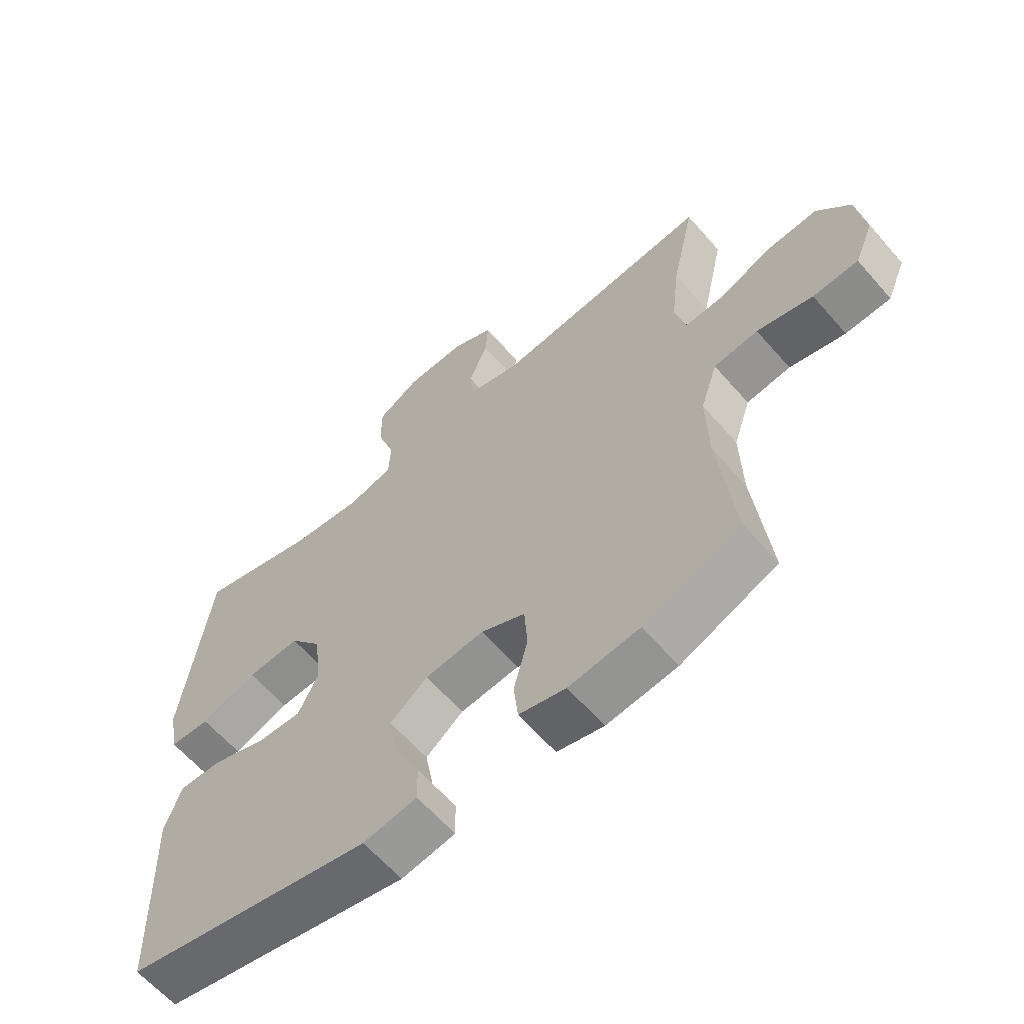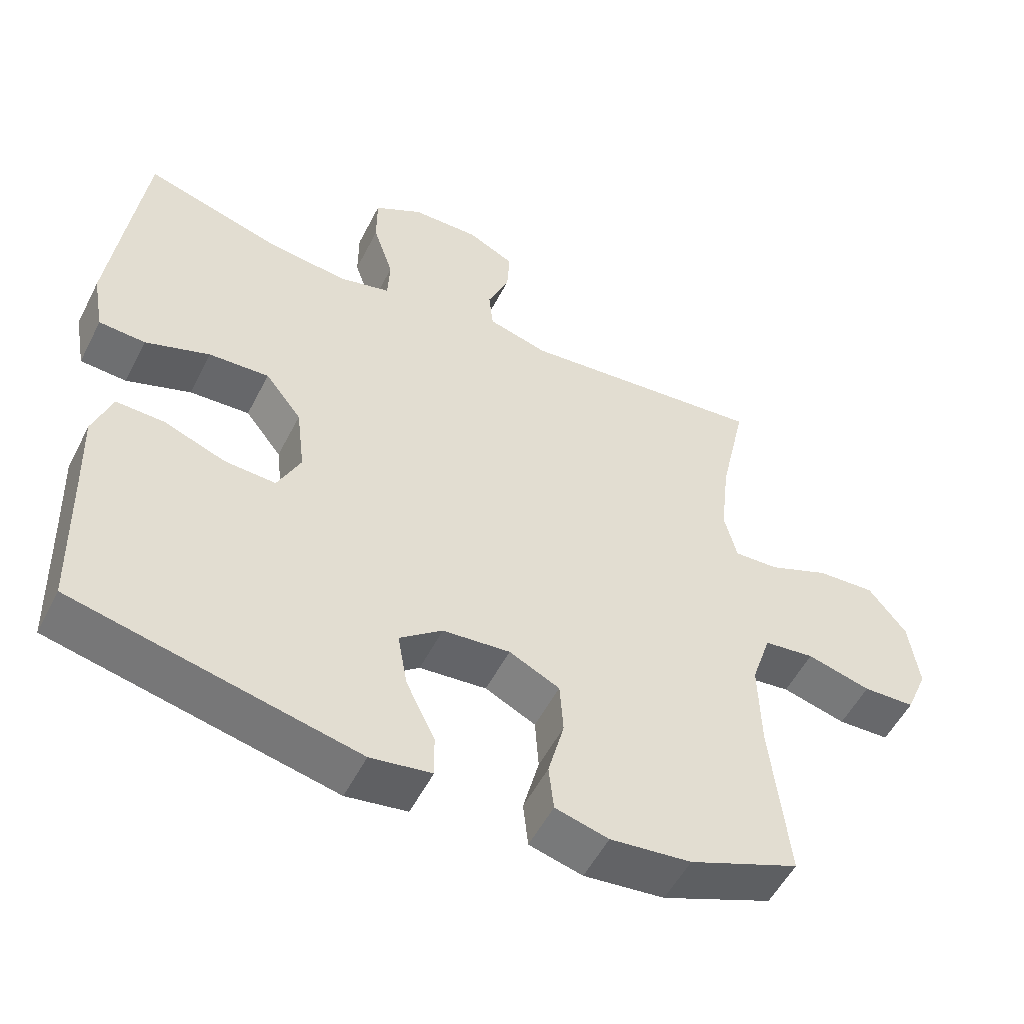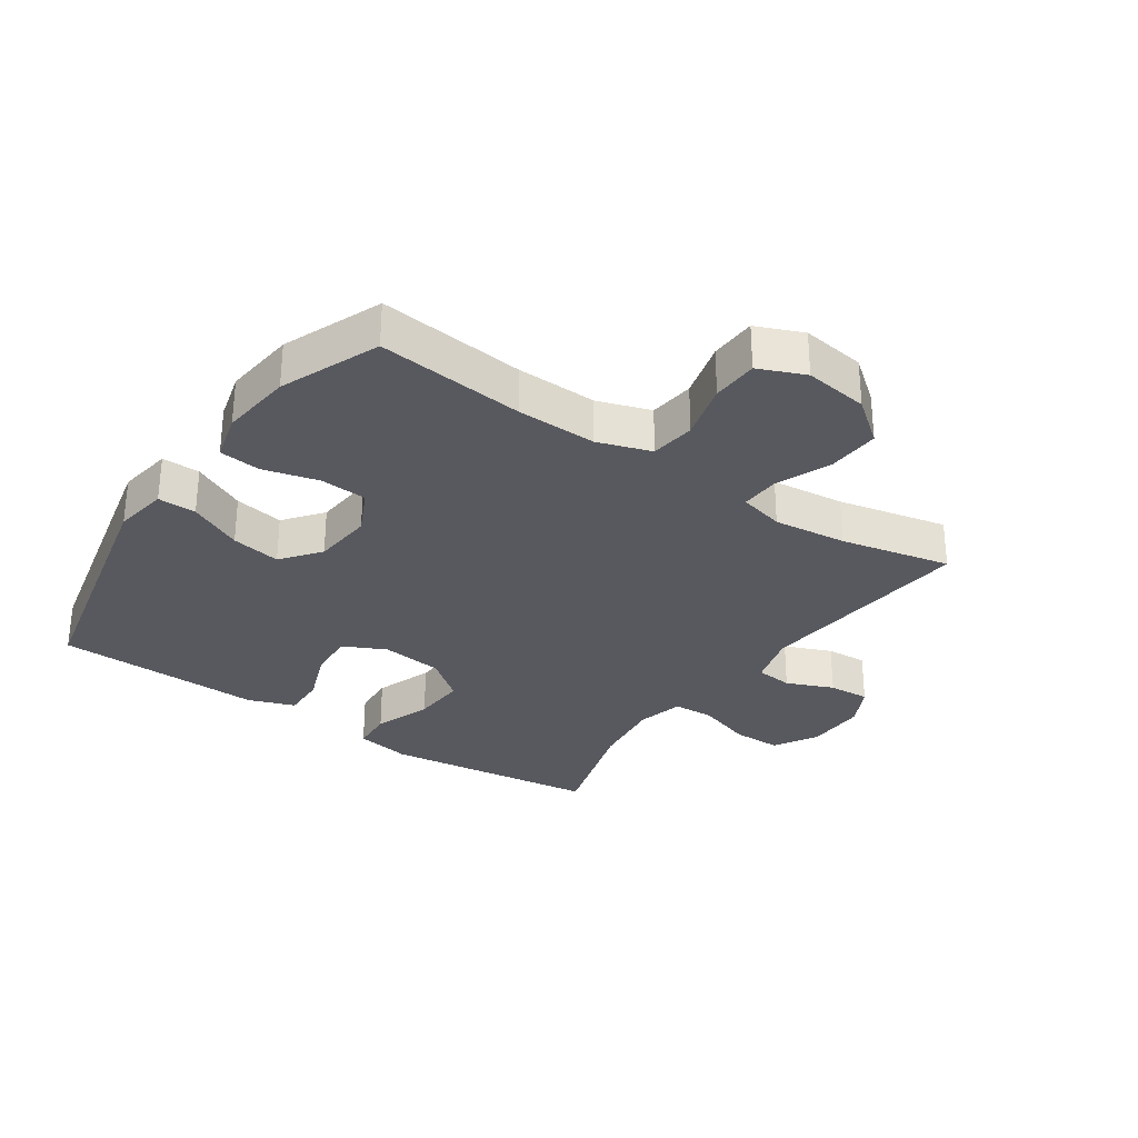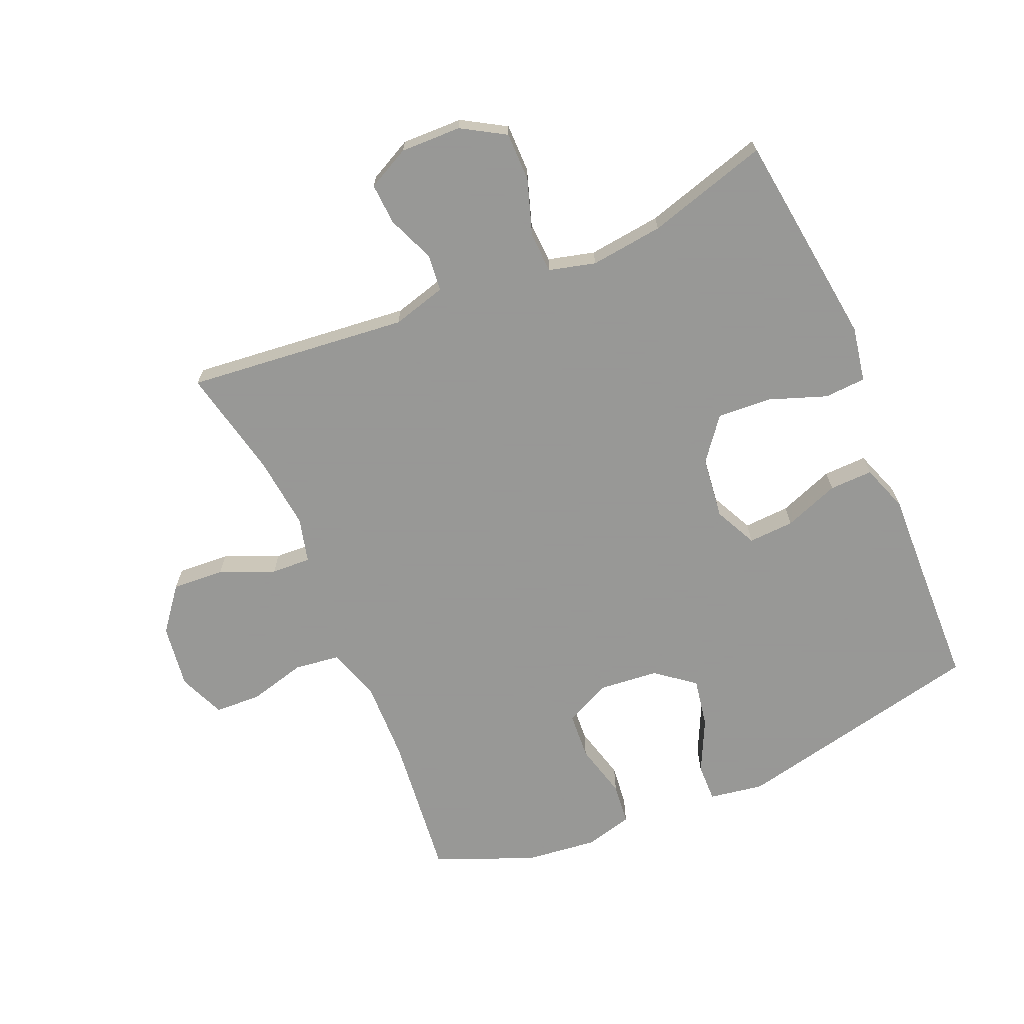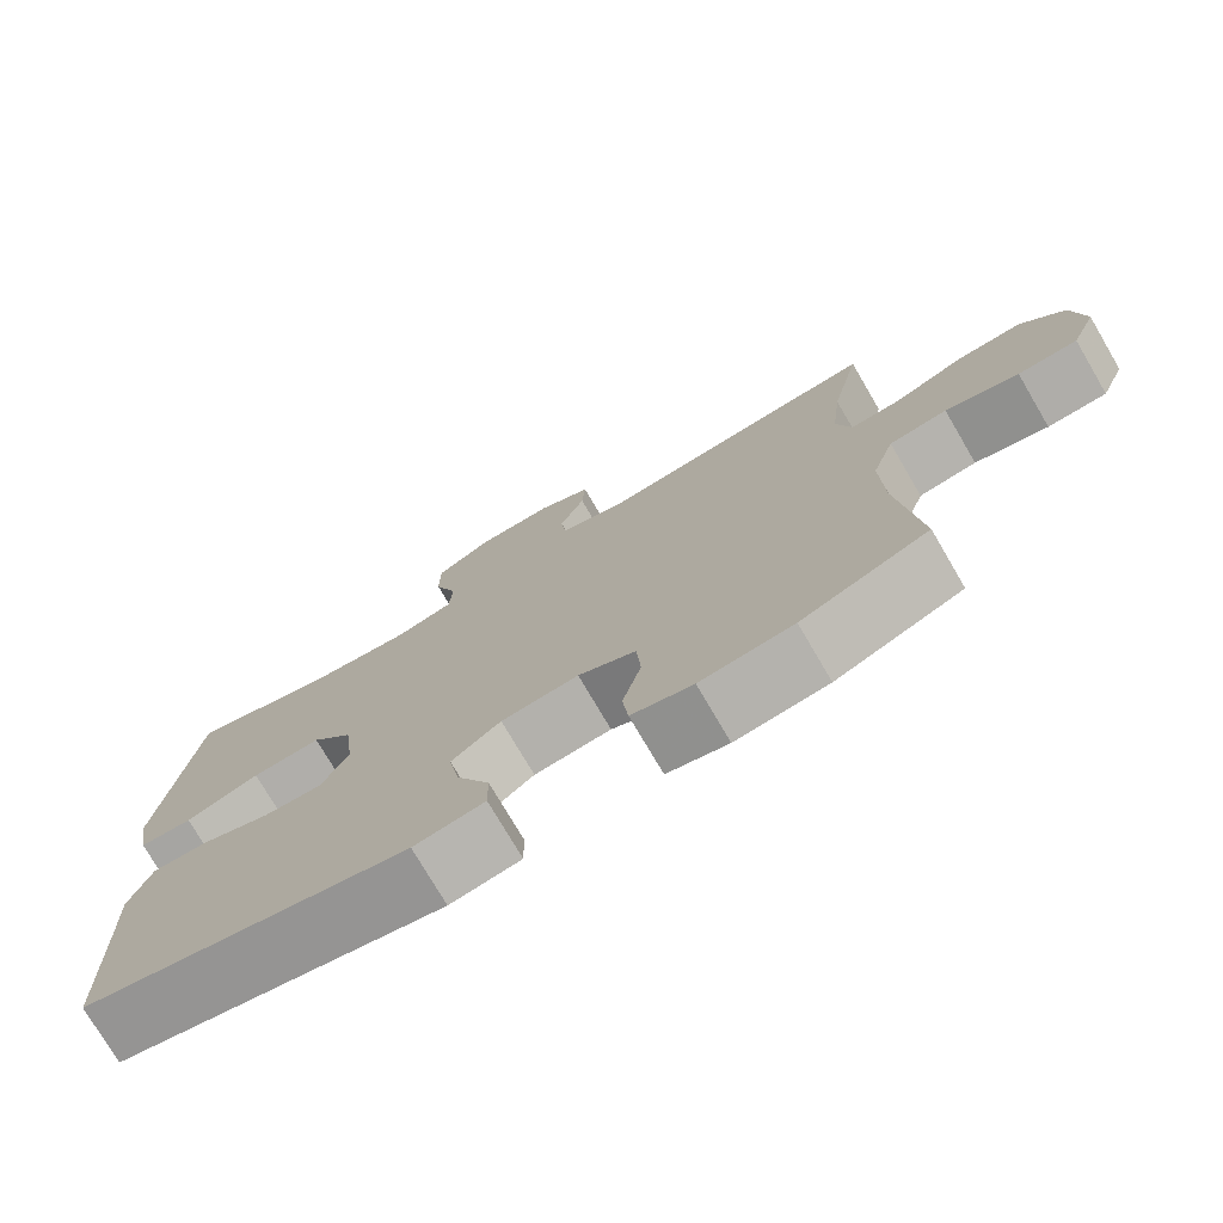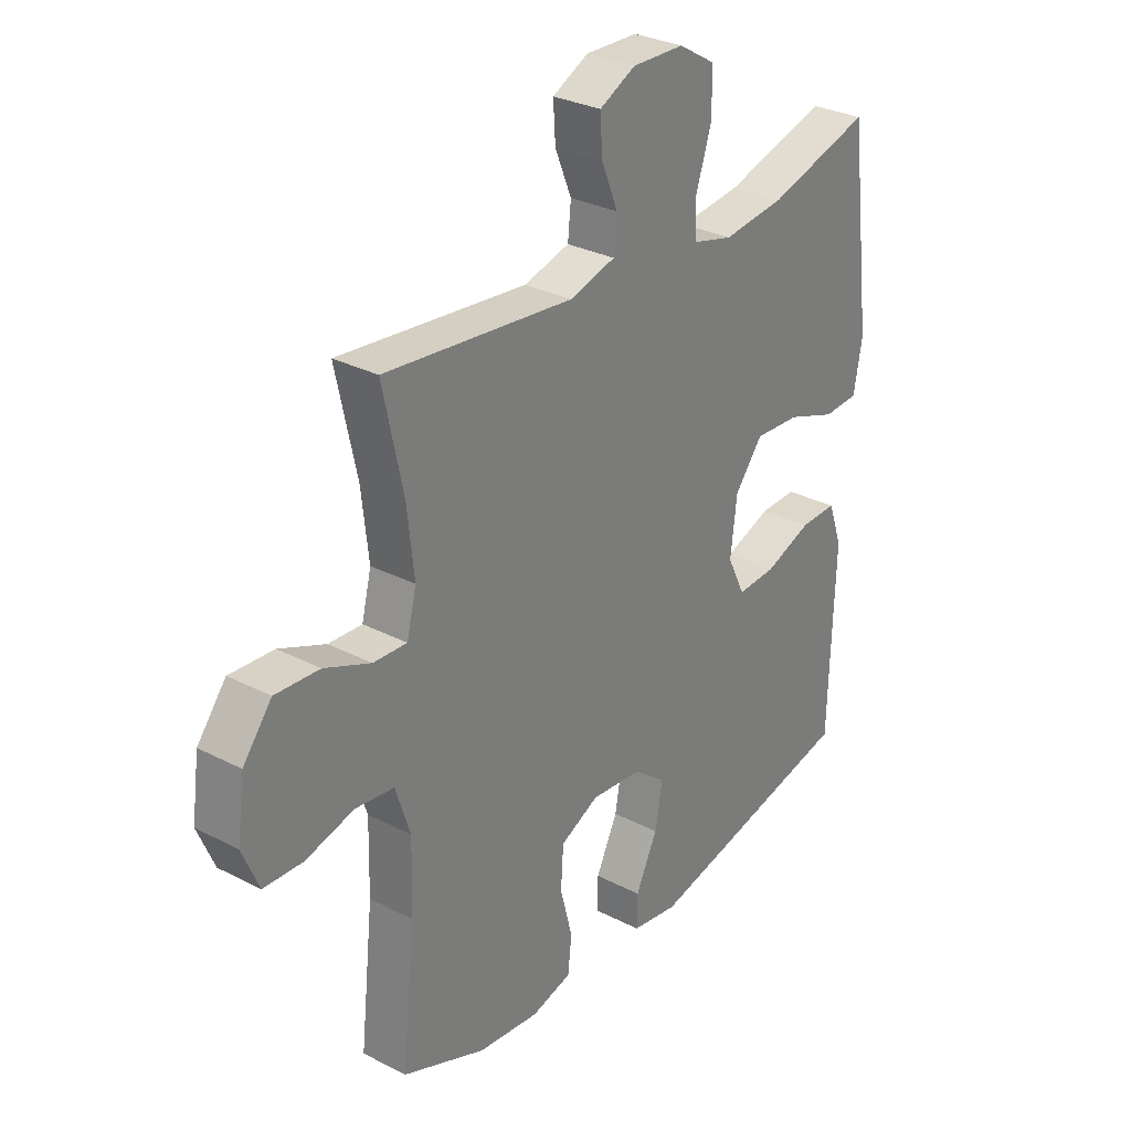
<metadata>
{"format":"obj","ext":"obj","renderer":"f3d","projection":"perspective","resolution":1024,"background":"white","views":[{"elev":-62.4,"azim":-139.0,"up":"+Z"},{"elev":-53.4,"azim":153.4,"up":"+Z"},{"elev":-30.3,"azim":-124.4,"up":"+Y"},{"elev":-68.4,"azim":23.1,"up":"+Y"},{"elev":-75.9,"azim":-149.6,"up":"+Z"},{"elev":29.9,"azim":-52.8,"up":"+Z"}]}
</metadata>
<code>
v 0.5 0.07 -0.5
v 0.097 0.07 -0.589
v 0.01 0.07 -0.575
v 0.011 0.07 -0.514
v 0.052 0.07 -0.429
v 0.066 0.07 -0.35
v 0.005 0.07 -0.302
v -0.091 0.07 -0.293
v -0.163 0.07 -0.328
v -0.168 0.07 -0.403
v -0.145 0.07 -0.491
v -0.152 0.07 -0.557
v -0.228 0.07 -0.577
v -0.343 0.07 -0.564
v -0.5 0.07 -0.5
v -0.475 0.07 -0.266
v -0.472 0.07 -0.138
v -0.5 0.07 -0.053
v -0.572 0.07 -0.044
v -0.663 0.07 -0.068
v -0.737 0.07 -0.065
v -0.768 0.07 0.009
v -0.754 0.07 0.111
v -0.7 0.07 0.18
v -0.617 0.07 0.175
v -0.53 0.07 0.139
v -0.467 0.07 0.136
v -0.449 0.07 0.208
v -0.462 0.07 0.325
v -0.5 0.07 0.5
v -0.147 0.07 0.464
v -0.061 0.07 0.488
v -0.055 0.07 0.547
v -0.086 0.07 0.622
v -0.09 0.07 0.688
v -0.023 0.07 0.722
v 0.074 0.07 0.72
v 0.143 0.07 0.679
v 0.143 0.07 0.601
v 0.114 0.07 0.513
v 0.117 0.07 0.448
v 0.191 0.07 0.429
v 0.307 0.07 0.443
v 0.5 0.07 0.5
v 0.527 0.07 0.29
v 0.544 0.07 0.156
v 0.528 0.07 0.068
v 0.462 0.07 0.064
v 0.37 0.07 0.097
v 0.284 0.07 0.102
v 0.232 0.07 0.035
v 0.22 0.07 -0.064
v 0.253 0.07 -0.132
v 0.326 0.07 -0.128
v 0.414 0.07 -0.095
v 0.483 0.07 -0.093
v 0.51 0.07 -0.168
v 0.506 0.07 -0.286
v 0.5 0 -0.5
v 0.097 0 -0.589
v 0.01 0 -0.575
v 0.011 0 -0.514
v 0.052 0 -0.429
v 0.066 0 -0.35
v 0.005 0 -0.302
v -0.091 0 -0.293
v -0.163 0 -0.328
v -0.168 0 -0.403
v -0.145 0 -0.491
v -0.152 0 -0.557
v -0.228 0 -0.577
v -0.343 0 -0.564
v -0.5 0 -0.5
v -0.475 0 -0.266
v -0.472 0 -0.138
v -0.5 0 -0.053
v -0.572 0 -0.044
v -0.663 0 -0.068
v -0.737 0 -0.065
v -0.768 0 0.009
v -0.754 0 0.111
v -0.7 0 0.18
v -0.617 0 0.175
v -0.53 0 0.139
v -0.467 0 0.136
v -0.449 0 0.208
v -0.462 0 0.325
v -0.5 0 0.5
v -0.147 0 0.464
v -0.061 0 0.488
v -0.055 0 0.547
v -0.086 0 0.622
v -0.09 0 0.688
v -0.023 0 0.722
v 0.074 0 0.72
v 0.143 0 0.679
v 0.143 0 0.601
v 0.114 0 0.513
v 0.117 0 0.448
v 0.191 0 0.429
v 0.307 0 0.443
v 0.5 0 0.5
v 0.527 0 0.29
v 0.544 0 0.156
v 0.528 0 0.068
v 0.462 0 0.064
v 0.37 0 0.097
v 0.284 0 0.102
v 0.232 0 0.035
v 0.22 0 -0.064
v 0.253 0 -0.132
v 0.326 0 -0.128
v 0.414 0 -0.095
v 0.483 0 -0.093
v 0.51 0 -0.168
v 0.506 0 -0.286
f 56 57 58
f 55 56 58
f 54 55 58
f 3 4 5
f 2 3 5
f 1 2 5
f 58 1 5
f 54 58 5
f 53 54 5
f 52 53 5 6
f 51 52 6 7
f 47 48 49
f 46 47 49
f 45 46 49
f 44 45 49
f 43 44 49
f 42 43 49 50
f 41 42 50 51
f 38 39 40
f 37 38 40
f 36 37 40
f 35 36 40
f 34 35 40
f 33 34 40
f 32 33 40 41
f 51 7 8
f 41 51 8
f 32 41 8
f 31 32 8
f 24 25 26
f 23 24 26
f 22 23 26
f 21 22 26
f 20 21 26
f 19 20 26
f 18 19 26 27
f 17 18 27 28
f 14 15 16
f 13 14 16
f 12 13 16
f 11 12 16
f 10 11 16
f 16 17 28
f 10 16 28
f 9 10 28
f 31 8 9
f 30 31 9
f 29 30 9
f 9 28 29
f 116 115 114
f 116 114 113
f 116 113 112
f 63 62 61
f 63 61 60
f 63 60 59
f 63 59 116
f 63 116 112
f 63 112 111
f 64 63 111 110
f 65 64 110 109
f 107 106 105
f 107 105 104
f 107 104 103
f 107 103 102
f 107 102 101
f 108 107 101 100
f 109 108 100 99
f 98 97 96
f 98 96 95
f 98 95 94
f 98 94 93
f 98 93 92
f 98 92 91
f 99 98 91 90
f 66 65 109
f 66 109 99
f 66 99 90
f 66 90 89
f 84 83 82
f 84 82 81
f 84 81 80
f 84 80 79
f 84 79 78
f 84 78 77
f 85 84 77 76
f 86 85 76 75
f 74 73 72
f 74 72 71
f 74 71 70
f 74 70 69
f 74 69 68
f 86 75 74
f 86 74 68
f 86 68 67
f 67 66 89
f 67 89 88
f 67 88 87
f 87 86 67
f 1 59 60 2
f 2 60 61 3
f 3 61 62 4
f 4 62 63 5
f 5 63 64 6
f 6 64 65 7
f 7 65 66 8
f 8 66 67 9
f 9 67 68 10
f 10 68 69 11
f 11 69 70 12
f 12 70 71 13
f 13 71 72 14
f 14 72 73 15
f 15 73 74 16
f 16 74 75 17
f 17 75 76 18
f 18 76 77 19
f 19 77 78 20
f 20 78 79 21
f 21 79 80 22
f 22 80 81 23
f 23 81 82 24
f 24 82 83 25
f 25 83 84 26
f 26 84 85 27
f 27 85 86 28
f 28 86 87 29
f 29 87 88 30
f 30 88 89 31
f 31 89 90 32
f 32 90 91 33
f 33 91 92 34
f 34 92 93 35
f 35 93 94 36
f 36 94 95 37
f 37 95 96 38
f 38 96 97 39
f 39 97 98 40
f 40 98 99 41
f 41 99 100 42
f 42 100 101 43
f 43 101 102 44
f 44 102 103 45
f 45 103 104 46
f 46 104 105 47
f 47 105 106 48
f 48 106 107 49
f 49 107 108 50
f 50 108 109 51
f 51 109 110 52
f 52 110 111 53
f 53 111 112 54
f 54 112 113 55
f 55 113 114 56
f 56 114 115 57
f 57 115 116 58
f 58 116 59 1

</code>
